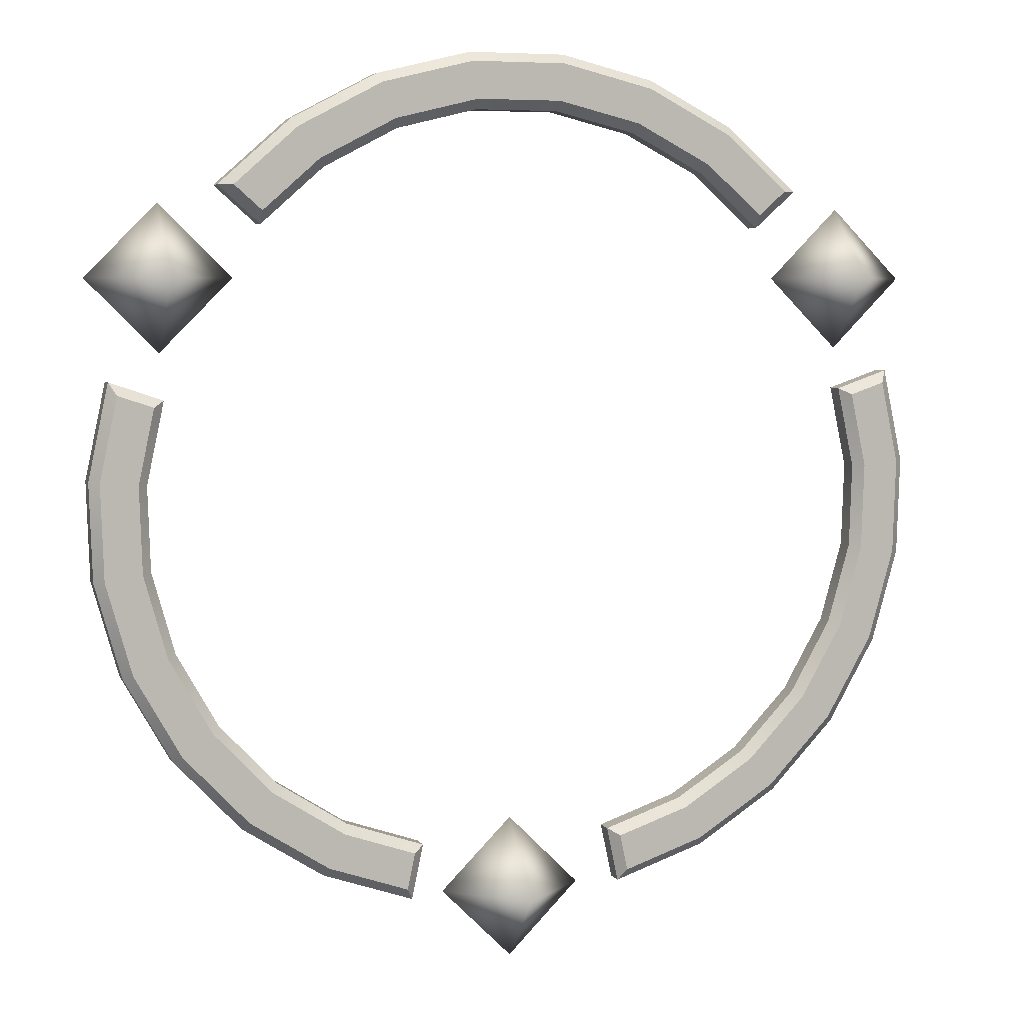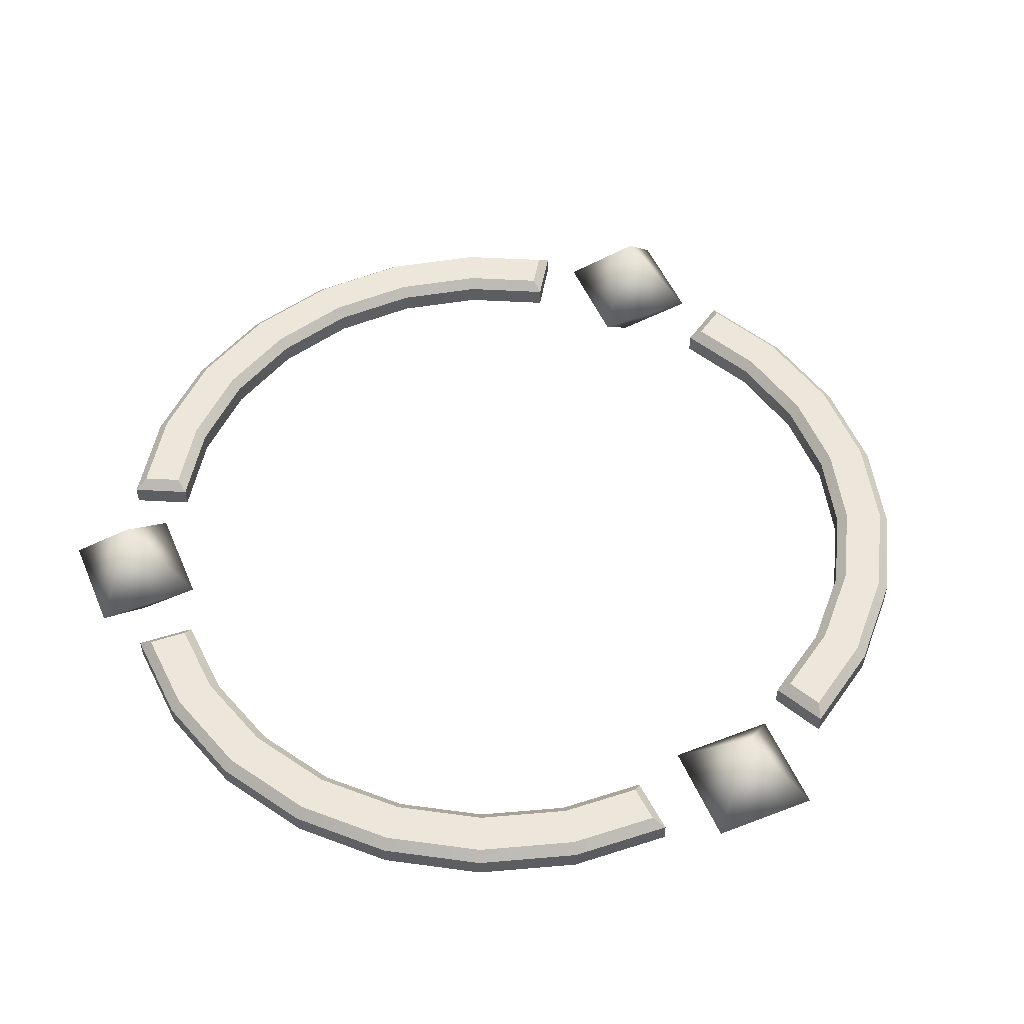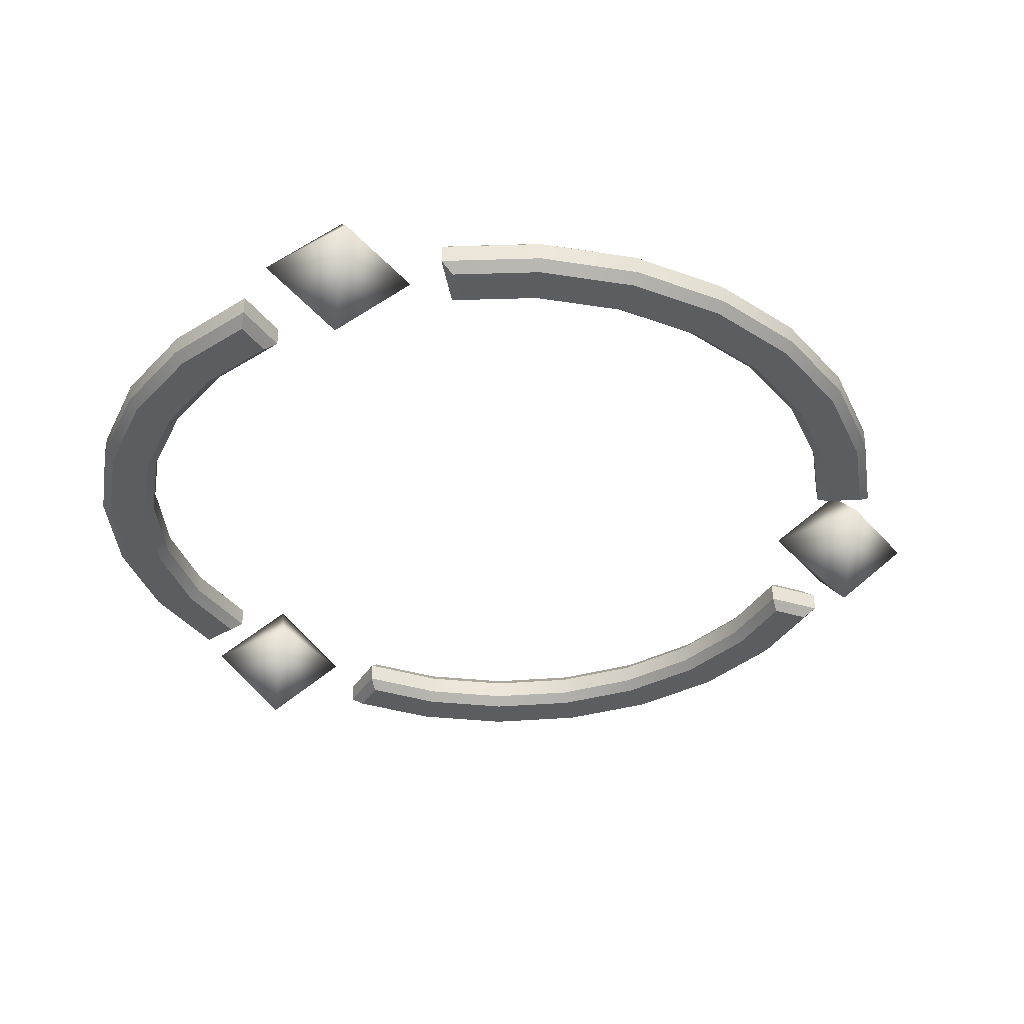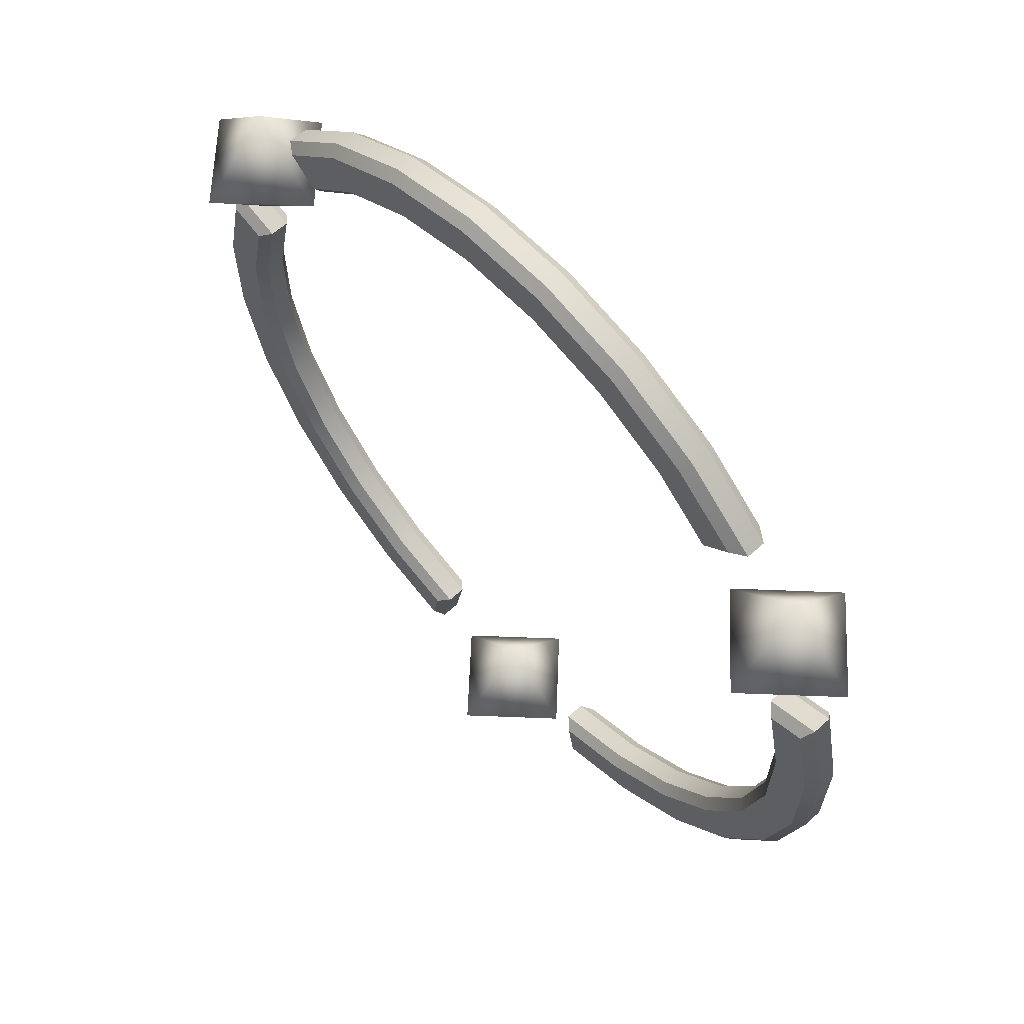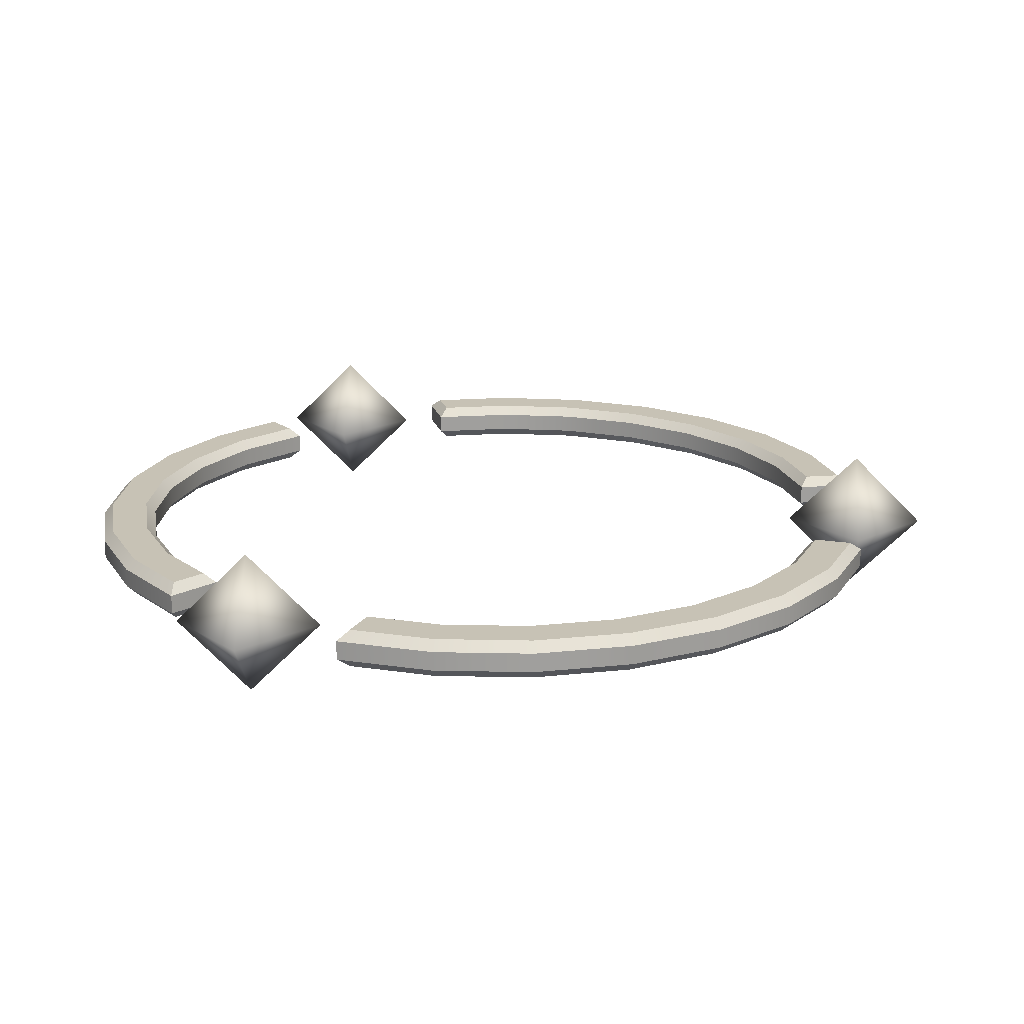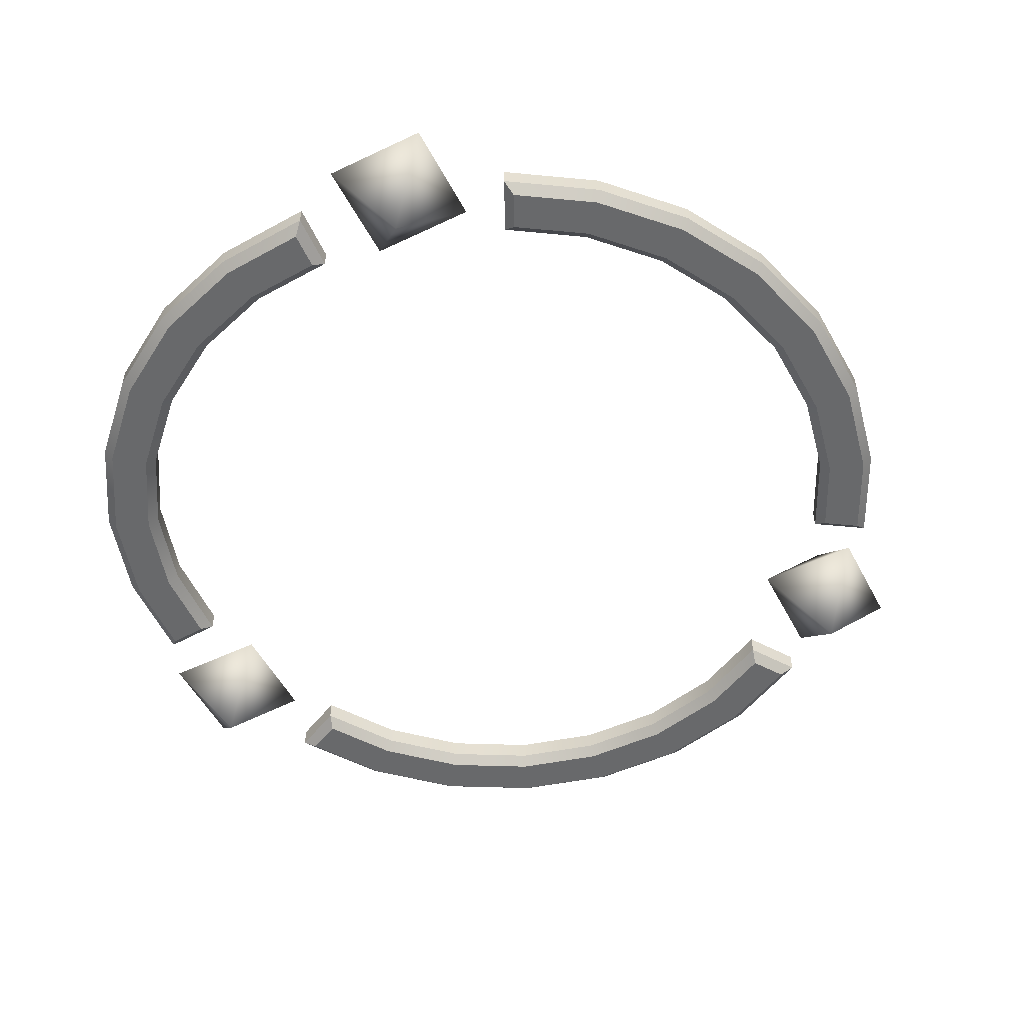
<metadata>
{"format":"obj","ext":"obj","renderer":"f3d","projection":"perspective","resolution":1024,"background":"white","views":[{"elev":5.3,"azim":162.0,"up":"+Y"},{"elev":51.2,"azim":-157.7,"up":"+Z"},{"elev":-36.9,"azim":-99.7,"up":"+Z"},{"elev":60.8,"azim":47.3,"up":"+Y"},{"elev":19.0,"azim":-85.8,"up":"+Z"},{"elev":-52.6,"azim":-107.8,"up":"+Z"}]}
</metadata>
<code>
g default
v 0.0556 -7.853 1.447
v 0.0556 -9.3 0
v 1.503 -7.853 0
v 0.0556 -7.853 -1.447
v 0.0556 -6.406 0
v -1.392 -7.853 0
v 7.177 4.644 1.447
v 7.177 3.196 -0
v 8.624 4.644 -0
v 7.177 4.644 -1.447
v 7.177 6.091 -0
v 5.73 4.644 -0
v -7.149 4.644 1.447
v -7.149 3.196 -0
v -5.702 4.644 -0
v -7.149 4.644 -1.447
v -7.149 6.091 -0
v -8.597 4.644 -0
v -8.429 0.7856 -0.4702
v -8.622 0.8024 -0.2785
v -8.556 -1.15 -0.2785
v -8.365 -1.121 -0.4702
v -8.622 0.8024 0.1048
v -8.429 0.7856 0.2965
v -8.365 -1.121 0.2965
v -8.556 -1.15 0.1048
v -7.494 0.7038 -0.2785
v -7.686 0.7206 -0.4702
v -7.628 -1.006 -0.4702
v -7.438 -0.9764 -0.2785
v -7.686 0.7206 0.2965
v -7.494 0.7038 0.1048
v -7.438 -0.9764 0.1048
v -7.628 -1.006 0.2965
v -8.025 -3.031 -0.2785
v -7.847 -2.956 -0.4702
v -7.847 -2.956 0.2965
v -8.025 -3.031 0.1048
v -7.159 -2.669 -0.4702
v -6.981 -2.594 -0.2785
v -6.981 -2.594 0.1048
v -7.159 -2.669 0.2965
v -7.06 -4.73 -0.2785
v -6.905 -4.615 -0.4702
v -6.905 -4.615 0.2965
v -7.06 -4.73 0.1048
v -6.305 -4.17 -0.4702
v -6.15 -4.056 -0.2785
v -6.15 -4.056 0.1048
v -6.305 -4.17 0.2965
v -5.716 -6.148 -0.2785
v -5.592 -5.999 -0.4702
v -5.592 -5.999 0.2965
v -5.716 -6.148 0.1048
v -5.117 -5.424 -0.4702
v -4.994 -5.276 -0.2785
v -4.994 -5.276 0.1048
v -5.117 -5.424 0.2965
v -4.071 -7.203 -0.2785
v -3.987 -7.029 -0.4702
v -3.987 -7.029 0.2965
v -4.071 -7.203 0.1048
v -3.663 -6.357 -0.4702
v -3.579 -6.184 -0.2785
v -3.579 -6.184 0.1048
v -3.663 -6.357 0.2965
v -2.222 -7.834 -0.2785
v -2.365 -7.583 -0.4702
v -2.365 -7.583 0.2965
v -2.222 -7.834 0.1048
v -2.211 -6.853 -0.4702
v -1.988 -6.727 -0.2785
v -1.988 -6.727 0.1048
v -2.211 -6.853 0.2965
v 2.365 -7.643 -0.4702
v 2.222 -7.894 -0.2785
v 4.071 -7.263 -0.2785
v 3.987 -7.089 -0.4702
v 2.222 -7.894 0.1048
v 2.365 -7.643 0.2965
v 3.987 -7.089 0.2965
v 4.071 -7.263 0.1048
v 2.211 -6.913 -0.4702
v 1.988 -6.786 -0.2785
v 3.663 -6.417 -0.4702
v 3.579 -6.243 -0.2785
v 2.211 -6.913 0.2965
v 1.988 -6.786 0.1048
v 3.579 -6.243 0.1048
v 3.663 -6.417 0.2965
v 5.716 -6.207 -0.2785
v 5.592 -6.059 -0.4702
v 5.592 -6.059 0.2965
v 5.716 -6.207 0.1048
v 5.117 -5.484 -0.4702
v 4.994 -5.335 -0.2785
v 4.994 -5.335 0.1048
v 5.117 -5.484 0.2965
v 7.06 -4.789 -0.2785
v 6.905 -4.674 -0.4702
v 6.905 -4.674 0.2965
v 7.06 -4.789 0.1048
v 6.305 -4.23 -0.4702
v 6.15 -4.115 -0.2785
v 6.15 -4.115 0.1048
v 6.305 -4.23 0.2965
v 8.025 -3.091 -0.2785
v 7.847 -3.016 -0.4702
v 7.847 -3.016 0.2965
v 8.025 -3.091 0.1048
v 7.159 -2.728 -0.4702
v 6.981 -2.654 -0.2785
v 6.981 -2.654 0.1048
v 7.159 -2.728 0.2965
v 8.556 -1.21 -0.2785
v 8.365 -1.181 -0.4702
v 8.365 -1.181 0.2965
v 8.556 -1.21 0.1048
v 7.628 -1.066 -0.4702
v 7.438 -1.036 -0.2785
v 7.438 -1.036 0.1048
v 7.628 -1.066 0.2965
v 8.622 0.7426 -0.2785
v 8.429 0.7258 -0.4702
v 8.429 0.7258 0.2965
v 8.622 0.7426 0.1048
v 7.686 0.6608 -0.4702
v 7.494 0.644 -0.2785
v 7.494 0.644 0.1048
v 7.686 0.6608 0.2965
v 8.218 2.654 -0.2785
v 8.075 2.403 -0.4702
v 8.075 2.403 0.2965
v 8.218 2.654 0.1048
v 7.369 2.162 -0.4702
v 7.147 2.289 -0.2785
v 7.147 2.289 0.1048
v 7.369 2.162 0.2965
v 5.776 6.439 -0.4702
v 6.066 6.439 -0.2785
v 4.603 7.735 -0.2785
v 4.493 7.576 -0.4702
v 6.066 6.439 0.1048
v 5.776 6.439 0.2965
v 4.493 7.576 0.2965
v 4.603 7.735 0.1048
v 5.218 5.944 -0.4702
v 5.218 5.688 -0.2785
v 4.07 6.962 -0.4702
v 3.96 6.803 -0.2785
v 5.218 5.944 0.2965
v 5.218 5.688 0.1048
v 3.96 6.803 0.1048
v 4.07 6.962 0.2965
v 2.873 8.643 -0.2785
v 2.804 8.462 -0.4702
v 2.804 8.462 0.2965
v 2.873 8.643 0.1048
v 2.54 7.765 -0.4702
v 2.471 7.584 -0.2785
v 2.471 7.584 0.1048
v 2.54 7.765 0.2965
v 0.9757 9.11 -0.2785
v 0.9524 8.919 -0.4702
v 0.9524 8.919 0.2965
v 0.9757 9.11 0.1048
v 0.8625 8.178 -0.4702
v 0.8392 7.986 -0.2785
v 0.8392 7.986 0.1048
v 0.8625 8.178 0.2965
v -0.9782 9.11 -0.2785
v -0.955 8.919 -0.4702
v -0.955 8.919 0.2965
v -0.9782 9.11 0.1048
v -0.8651 8.178 -0.4702
v -0.8418 7.986 -0.2785
v -0.8418 7.986 0.1048
v -0.8651 8.178 0.2965
v -2.875 8.643 -0.2785
v -2.807 8.462 -0.4702
v -2.807 8.462 0.2965
v -2.875 8.643 0.1048
v -2.542 7.765 -0.4702
v -2.474 7.584 -0.2785
v -2.474 7.584 0.1048
v -2.542 7.765 0.2965
v -4.606 7.735 -0.2785
v -4.496 7.576 -0.4702
v -4.496 7.576 0.2965
v -4.606 7.735 0.1048
v -4.072 6.962 -0.4702
v -3.962 6.803 -0.2785
v -3.962 6.803 0.1048
v -4.072 6.962 0.2965
v -6.068 6.439 -0.2785
v -5.779 6.439 -0.4702
v -5.779 6.439 0.2965
v -6.068 6.439 0.1048
v -5.221 5.944 -0.4702
v -5.221 5.688 -0.2785
v -5.221 5.688 0.1048
v -5.221 5.944 0.2965
v -8.075 2.463 -0.4702
v -8.218 2.714 -0.2785
v -8.218 2.714 0.1048
v -8.075 2.463 0.2965
v -7.369 2.222 -0.4702
v -7.147 2.348 -0.2785
v -7.369 2.222 0.2965
v -7.147 2.348 0.1048
g Ring_Icon:Tube001
f 1 2 3
f 3 4 5
f 5 6 1
f 6 4 2
f 3 5 1
f 6 2 1
f 2 4 3
f 6 5 4
f 7 8 9
f 9 10 11
f 11 12 7
f 12 10 8
f 9 11 7
f 12 8 7
f 8 10 9
f 12 11 10
f 13 14 15
f 15 16 17
f 17 18 13
f 18 16 14
f 15 17 13
f 18 14 13
f 14 16 15
f 18 17 16
f 19 20 203
f 203 20 204
f 20 19 21
f 21 19 22
f 21 22 35
f 35 22 36
f 24 206 23
f 23 206 205
f 24 23 25
f 25 23 26
f 25 26 37
f 37 26 38
f 28 207 27
f 27 207 208
f 28 27 29
f 29 27 30
f 29 30 39
f 39 30 40
f 31 32 209
f 209 32 210
f 32 31 33
f 33 31 34
f 33 34 41
f 41 34 42
f 35 36 43
f 43 36 44
f 37 38 45
f 45 38 46
f 39 40 47
f 47 40 48
f 41 42 49
f 49 42 50
f 43 44 51
f 51 44 52
f 45 46 53
f 53 46 54
f 47 48 55
f 55 48 56
f 49 50 57
f 57 50 58
f 51 52 59
f 59 52 60
f 53 54 61
f 61 54 62
f 55 56 63
f 63 56 64
f 57 58 65
f 65 58 66
f 60 68 59
f 59 68 67
f 61 62 69
f 69 62 70
f 63 64 71
f 71 64 72
f 66 74 65
f 65 74 73
f 67 68 72
f 72 68 71
f 70 73 69
f 69 73 74
f 76 84 75
f 75 84 83
f 76 75 77
f 77 75 78
f 77 78 91
f 91 78 92
f 79 80 88
f 88 80 87
f 79 82 80
f 80 82 81
f 81 82 93
f 93 82 94
f 84 86 83
f 83 86 85
f 85 86 95
f 95 86 96
f 88 87 89
f 89 87 90
f 89 90 97
f 97 90 98
f 91 92 99
f 99 92 100
f 93 94 101
f 101 94 102
f 95 96 103
f 103 96 104
f 97 98 105
f 105 98 106
f 99 100 107
f 107 100 108
f 101 102 109
f 109 102 110
f 103 104 111
f 111 104 112
f 105 106 113
f 113 106 114
f 107 108 115
f 115 108 116
f 109 110 117
f 117 110 118
f 111 112 119
f 119 112 120
f 113 114 121
f 121 114 122
f 115 116 123
f 123 116 124
f 117 118 125
f 125 118 126
f 119 120 127
f 127 120 128
f 121 122 129
f 129 122 130
f 124 132 123
f 123 132 131
f 125 126 133
f 133 126 134
f 127 128 135
f 135 128 136
f 130 138 129
f 129 138 137
f 131 132 136
f 136 132 135
f 134 137 133
f 133 137 138
f 140 148 139
f 139 148 147
f 140 139 141
f 141 139 142
f 141 142 155
f 155 142 156
f 143 144 152
f 152 144 151
f 143 146 144
f 144 146 145
f 145 146 157
f 157 146 158
f 148 150 147
f 147 150 149
f 149 150 159
f 159 150 160
f 152 151 153
f 153 151 154
f 153 154 161
f 161 154 162
f 155 156 163
f 163 156 164
f 157 158 165
f 165 158 166
f 159 160 167
f 167 160 168
f 161 162 169
f 169 162 170
f 163 164 171
f 171 164 172
f 165 166 173
f 173 166 174
f 167 168 175
f 175 168 176
f 169 170 177
f 177 170 178
f 171 172 179
f 179 172 180
f 173 174 181
f 181 174 182
f 175 176 183
f 183 176 184
f 177 178 185
f 185 178 186
f 179 180 187
f 187 180 188
f 181 182 189
f 189 182 190
f 183 184 191
f 191 184 192
f 185 186 193
f 193 186 194
f 188 196 187
f 187 196 195
f 189 190 197
f 197 190 198
f 191 192 199
f 199 192 200
f 194 202 193
f 193 202 201
f 195 196 200
f 200 196 199
f 198 201 197
f 197 201 202
f 204 208 203
f 203 208 207
f 205 206 210
f 210 206 209
f 23 20 26
f 26 20 21
f 19 28 22
f 22 28 29
f 27 32 30
f 30 32 33
f 31 24 34
f 34 24 25
f 26 21 38
f 38 21 35
f 22 29 36
f 36 29 39
f 30 33 40
f 40 33 41
f 34 25 42
f 42 25 37
f 38 35 46
f 46 35 43
f 36 39 44
f 44 39 47
f 40 41 48
f 48 41 49
f 42 37 50
f 50 37 45
f 46 43 54
f 54 43 51
f 44 47 52
f 52 47 55
f 48 49 56
f 56 49 57
f 50 45 58
f 58 45 53
f 54 51 62
f 62 51 59
f 52 55 60
f 60 55 63
f 56 57 64
f 64 57 65
f 58 53 66
f 66 53 61
f 62 59 70
f 70 59 67
f 60 63 68
f 68 63 71
f 64 65 72
f 72 65 73
f 66 61 74
f 74 61 69
f 79 76 82
f 82 76 77
f 75 83 78
f 78 83 85
f 84 88 86
f 86 88 89
f 87 80 90
f 90 80 81
f 82 77 94
f 94 77 91
f 78 85 92
f 92 85 95
f 86 89 96
f 96 89 97
f 90 81 98
f 98 81 93
f 94 91 102
f 102 91 99
f 92 95 100
f 100 95 103
f 96 97 104
f 104 97 105
f 98 93 106
f 106 93 101
f 102 99 110
f 110 99 107
f 100 103 108
f 108 103 111
f 104 105 112
f 112 105 113
f 106 101 114
f 114 101 109
f 110 107 118
f 118 107 115
f 108 111 116
f 116 111 119
f 112 113 120
f 120 113 121
f 114 109 122
f 122 109 117
f 118 115 126
f 126 115 123
f 116 119 124
f 124 119 127
f 120 121 128
f 128 121 129
f 122 117 130
f 130 117 125
f 126 123 134
f 134 123 131
f 124 127 132
f 132 127 135
f 128 129 136
f 136 129 137
f 130 125 138
f 138 125 133
f 143 140 146
f 146 140 141
f 139 147 142
f 142 147 149
f 148 152 150
f 150 152 153
f 151 144 154
f 154 144 145
f 146 141 158
f 158 141 155
f 142 149 156
f 156 149 159
f 150 153 160
f 160 153 161
f 154 145 162
f 162 145 157
f 158 155 166
f 166 155 163
f 156 159 164
f 164 159 167
f 160 161 168
f 168 161 169
f 162 157 170
f 170 157 165
f 166 163 174
f 174 163 171
f 164 167 172
f 172 167 175
f 168 169 176
f 176 169 177
f 170 165 178
f 178 165 173
f 174 171 182
f 182 171 179
f 172 175 180
f 180 175 183
f 176 177 184
f 184 177 185
f 178 173 186
f 186 173 181
f 182 179 190
f 190 179 187
f 180 183 188
f 188 183 191
f 184 185 192
f 192 185 193
f 186 181 194
f 194 181 189
f 190 187 198
f 198 187 195
f 188 191 196
f 196 191 199
f 192 193 200
f 200 193 201
f 194 189 202
f 202 189 197
f 205 204 23
f 23 204 20
f 203 207 19
f 19 207 28
f 208 210 27
f 27 210 32
f 209 206 31
f 31 206 24
f 200 201 195
f 195 201 198
f 152 148 143
f 143 148 140
f 72 73 67
f 67 73 70
f 88 84 79
f 79 84 76
f 210 208 205
f 205 208 204
f 131 136 134
f 134 136 137

</code>
